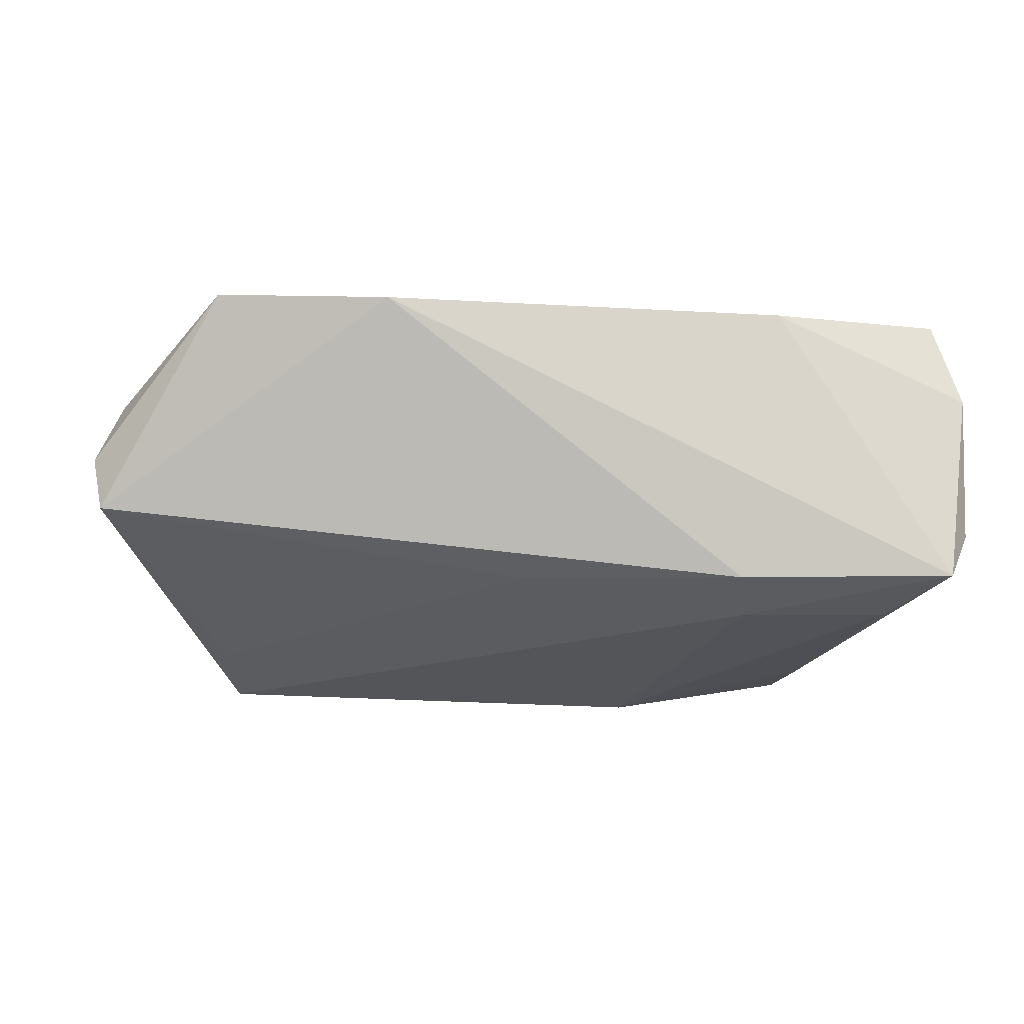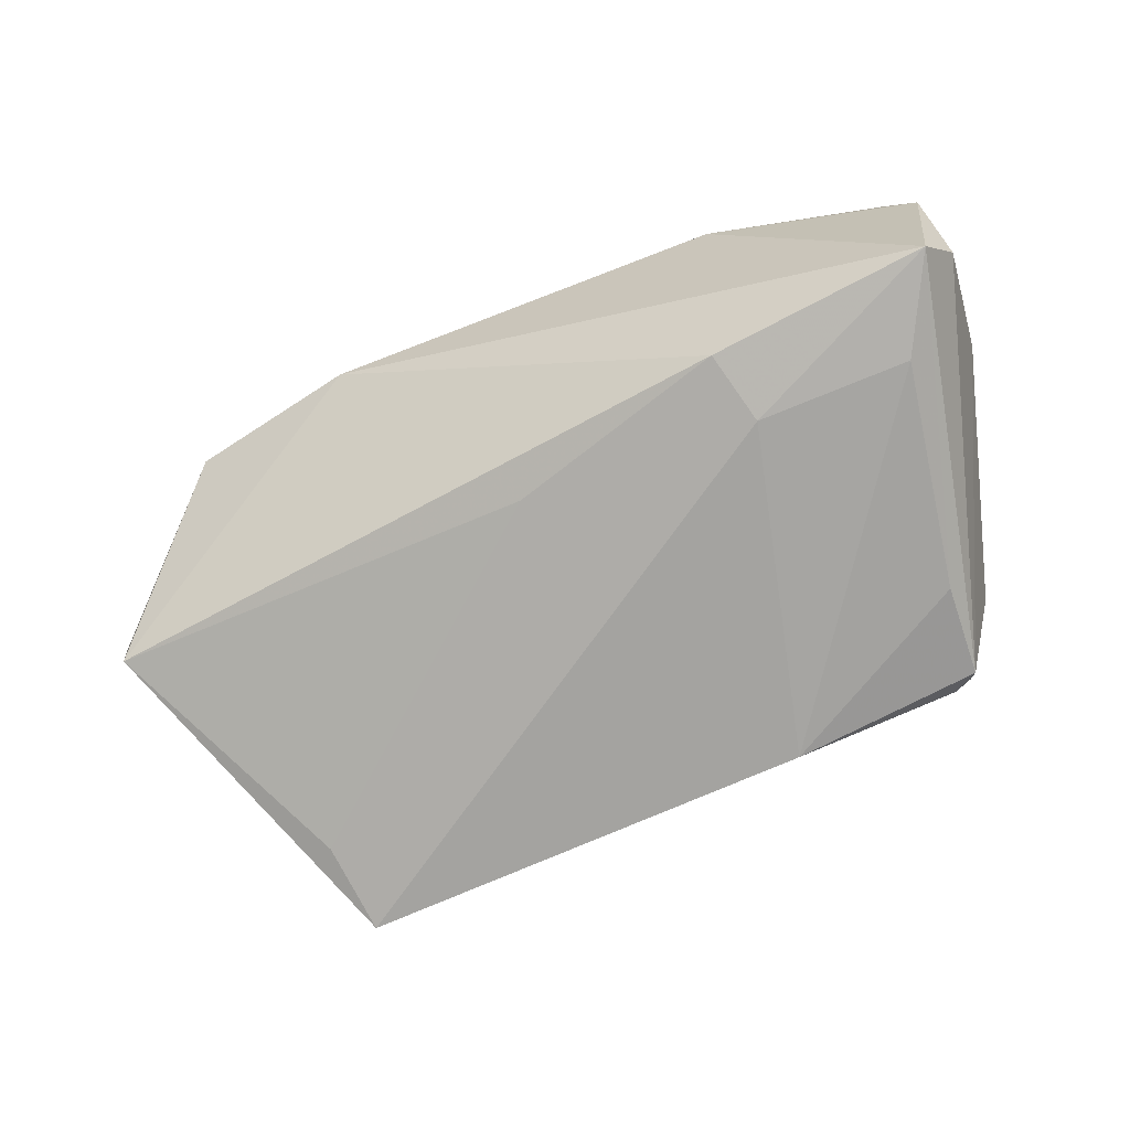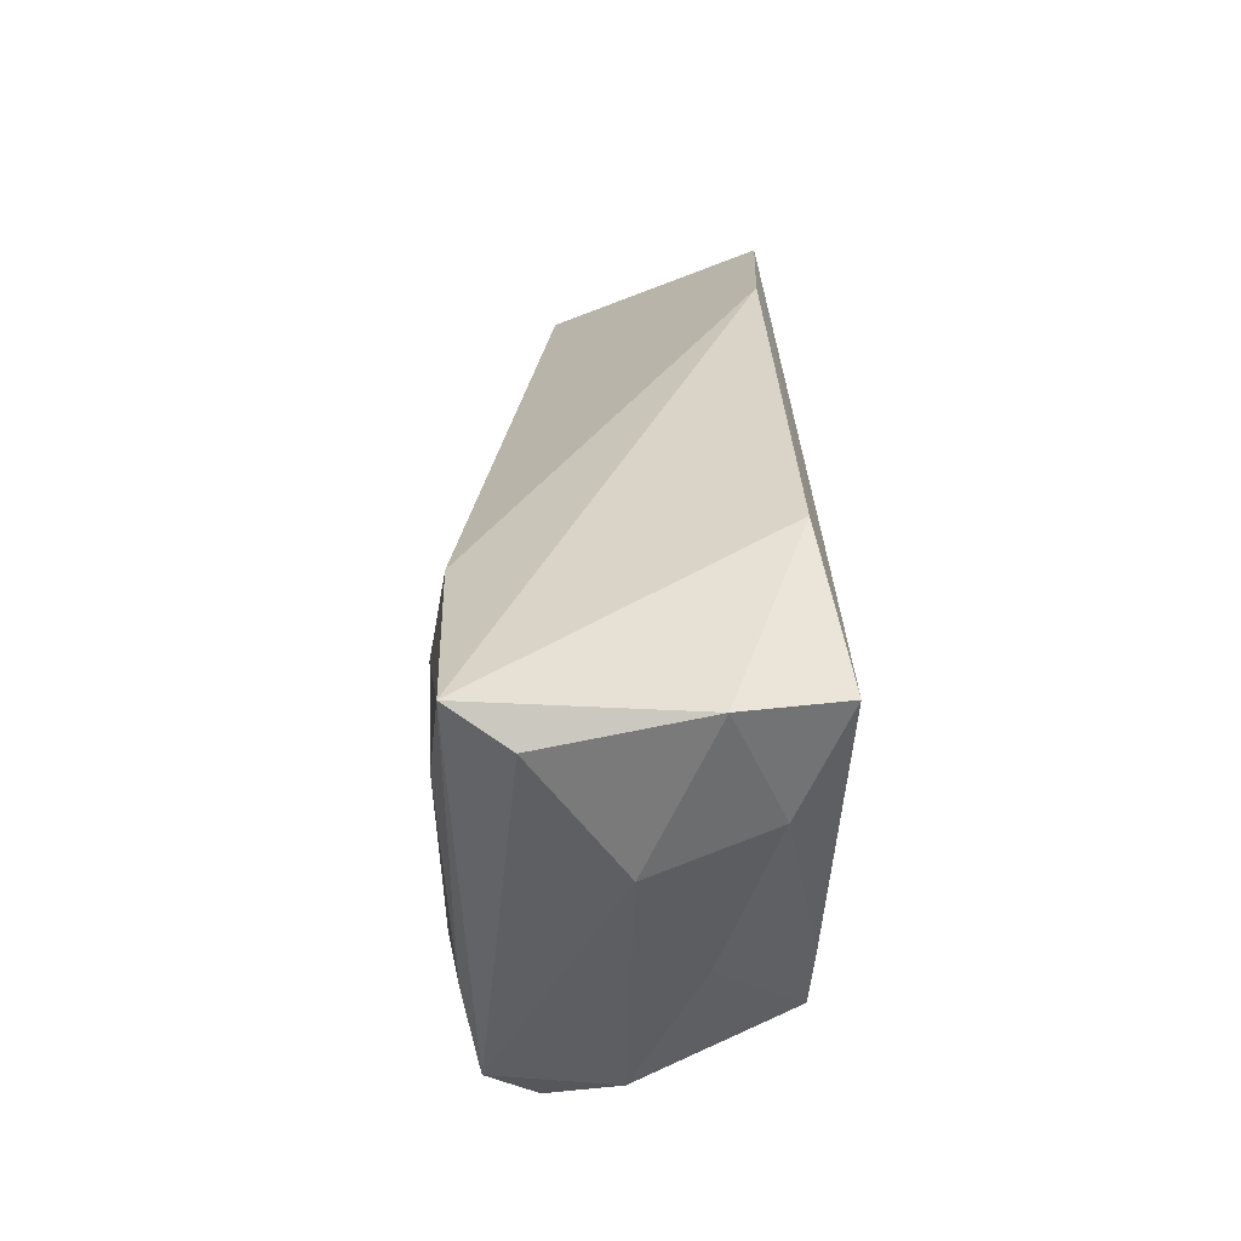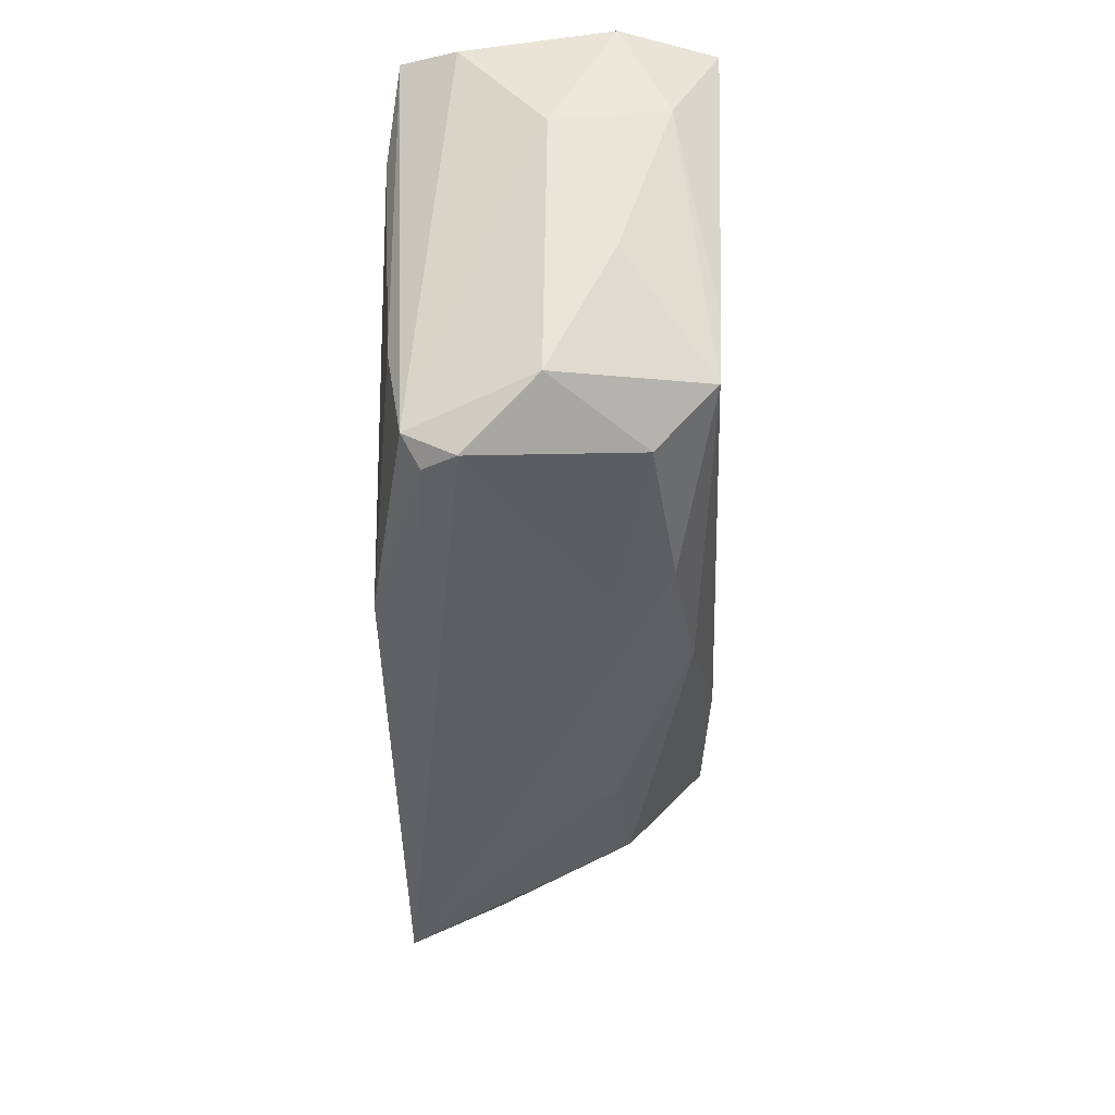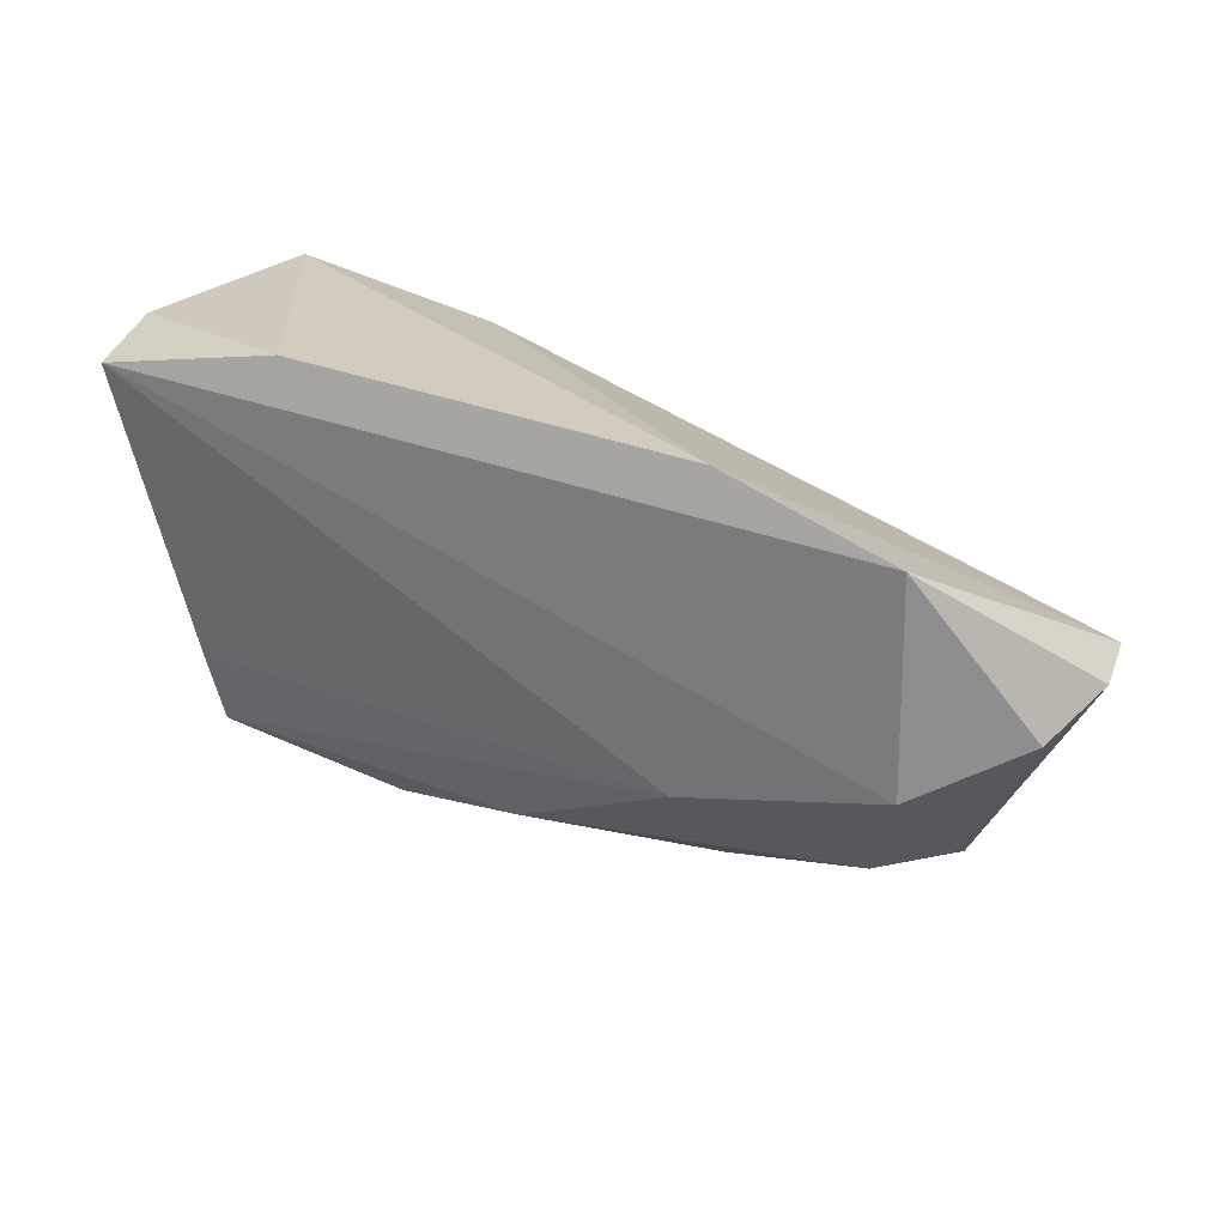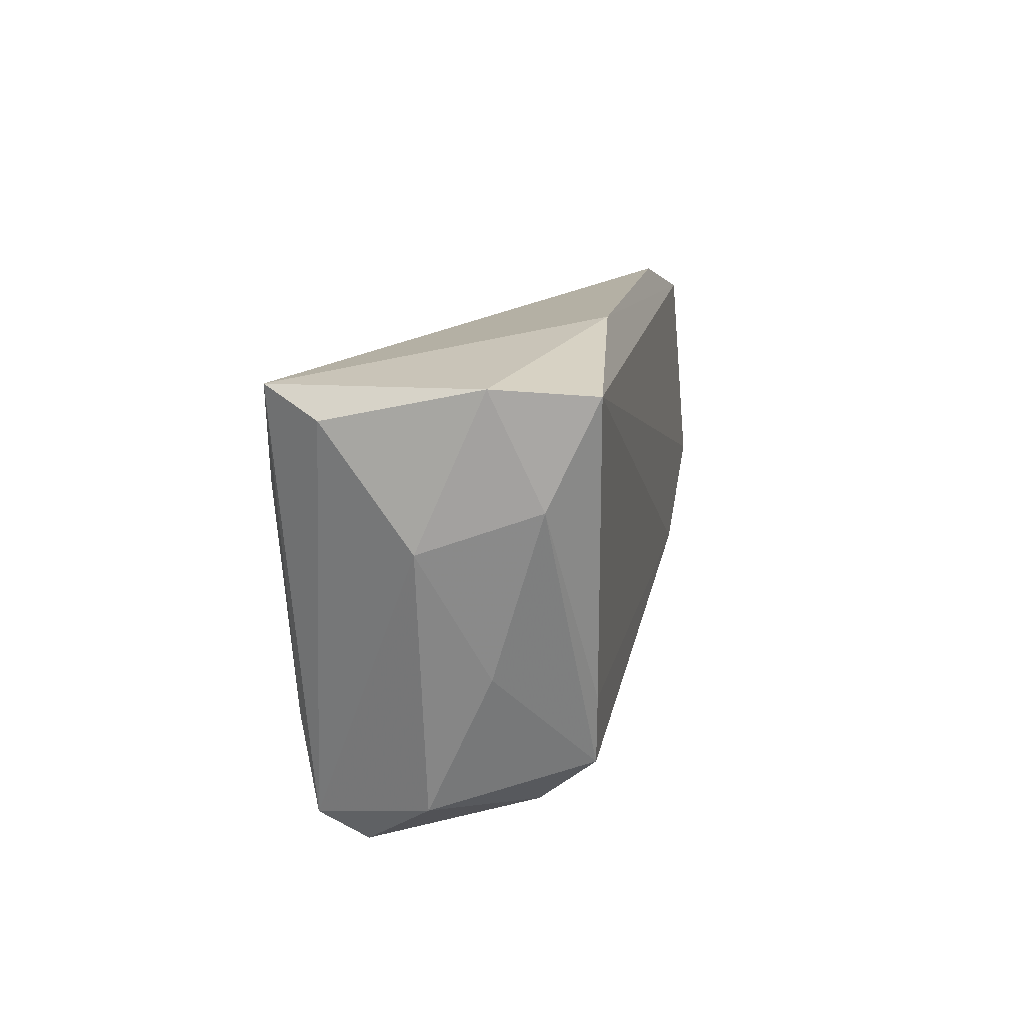
<metadata>
{"format":"obj","ext":"obj","renderer":"f3d","projection":"perspective","resolution":1024,"background":"white","views":[{"elev":-23.7,"azim":172.4,"up":"+Z"},{"elev":-73.0,"azim":-159.2,"up":"+Z"},{"elev":32.0,"azim":-91.4,"up":"+Y"},{"elev":-45.5,"azim":-89.0,"up":"+Y"},{"elev":30.8,"azim":30.7,"up":"+Y"},{"elev":13.3,"azim":-79.7,"up":"+Y"}]}
</metadata>
<code>
v 0.02643 -0.007969 0.02003
v 0.02842 0.03187 0.01607
v -0.01432 -0.02992 -0.02099
v 0.0531 0.0003344 0.01953
v -0.03895 -0.03208 -0.01018
v -0.02388 0.01398 -0.02088
v 0.04602 -0.0175 0.008882
v 0.05148 0.02678 0.01761
v 0.06634 0.00975 -0.007912
v 0.06472 0.005813 0.009665
v -0.0394 -0.02883 -0.01644
v 0.04821 -0.02164 -0.01786
v 0.003964 -0.0209 0.01633
v -0.02631 0.03195 0.01729
v -0.01489 -0.02585 0.01349
v -0.05006 0.02664 -0.01857
v -0.03839 -0.02034 0.01809
v -0.04804 -0.007646 0.007199
v 0.007479 0.0139 -0.01693
v -0.04394 0.01426 -0.01994
v -0.05058 0.02639 0.02003
v -0.03458 -0.02704 0.01057
v -0.05165 0.0133 0.01391
v -0.03969 -0.01597 -0.01844
v 0.04633 -0.03347 -0.02017
v 0.02694 -0.02366 0.006972
v -0.02137 0.02331 -0.01903
v 0.04943 -0.02526 -0.008982
v -0.01358 -0.02835 0.006109
v 0.02658 -0.02869 -0.003034
v -0.05383 0.02741 0.007773
v -0.05383 0.008372 -0.0005534
v -0.05383 0.02325 -0.01132
v -0.04082 -0.01151 0.01853
v 0.06784 0.009055 -0.0003347
v -0.04496 -0.02548 -0.001194
v -0.03634 -0.03134 -0.01428
f 35 25 9
f 28 7 25
f 33 11 32
f 16 11 33
f 31 14 16
f 31 21 14
f 16 33 31
f 31 33 32
f 25 7 26
f 23 18 17
f 32 18 23
f 23 31 32
f 21 31 23
f 25 27 19
f 19 27 9
f 9 27 2
f 16 14 2
f 2 27 16
f 1 4 21
f 7 4 1
f 30 15 25
f 25 26 30
f 30 26 15
f 22 15 17
f 17 18 36
f 36 22 17
f 5 22 36
f 36 18 32
f 32 11 36
f 11 5 36
f 11 3 37
f 37 5 11
f 37 3 25
f 25 5 37
f 34 23 17
f 21 23 34
f 17 1 34
f 34 1 21
f 24 3 11
f 24 20 3
f 24 11 16
f 16 20 24
f 6 27 25
f 25 3 6
f 3 20 6
f 16 27 6
f 6 20 16
f 12 9 25
f 25 19 12
f 12 19 9
f 21 4 8
f 14 21 8
f 8 2 14
f 9 2 8
f 35 9 8
f 7 1 13
f 13 26 7
f 15 26 13
f 17 15 13
f 13 1 17
f 29 5 25
f 29 22 5
f 25 15 29
f 15 22 29
f 35 8 10
f 10 8 4
f 10 25 35
f 10 28 25
f 7 28 10
f 10 4 7

</code>
